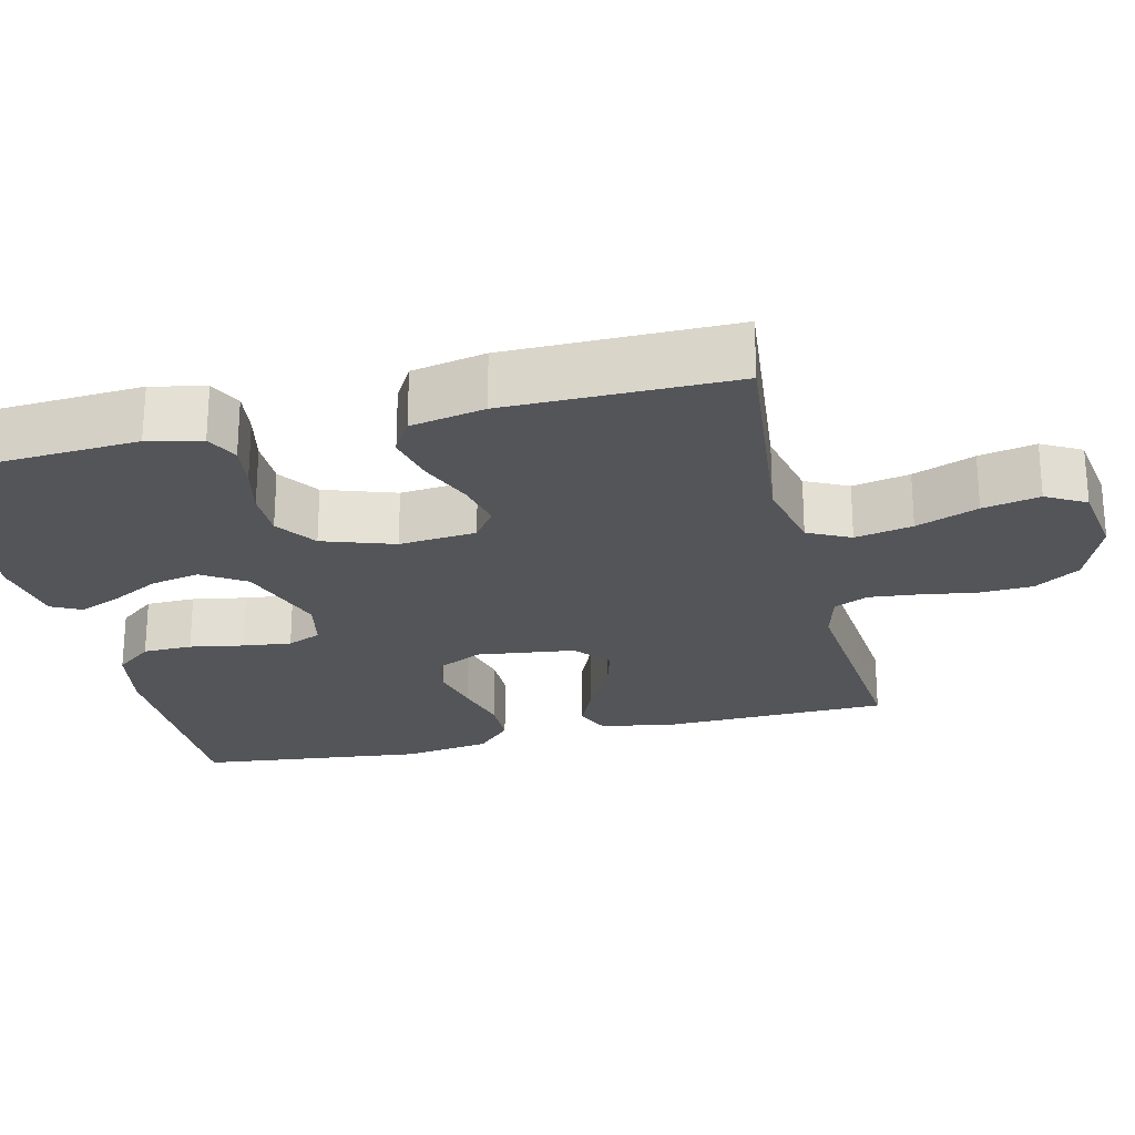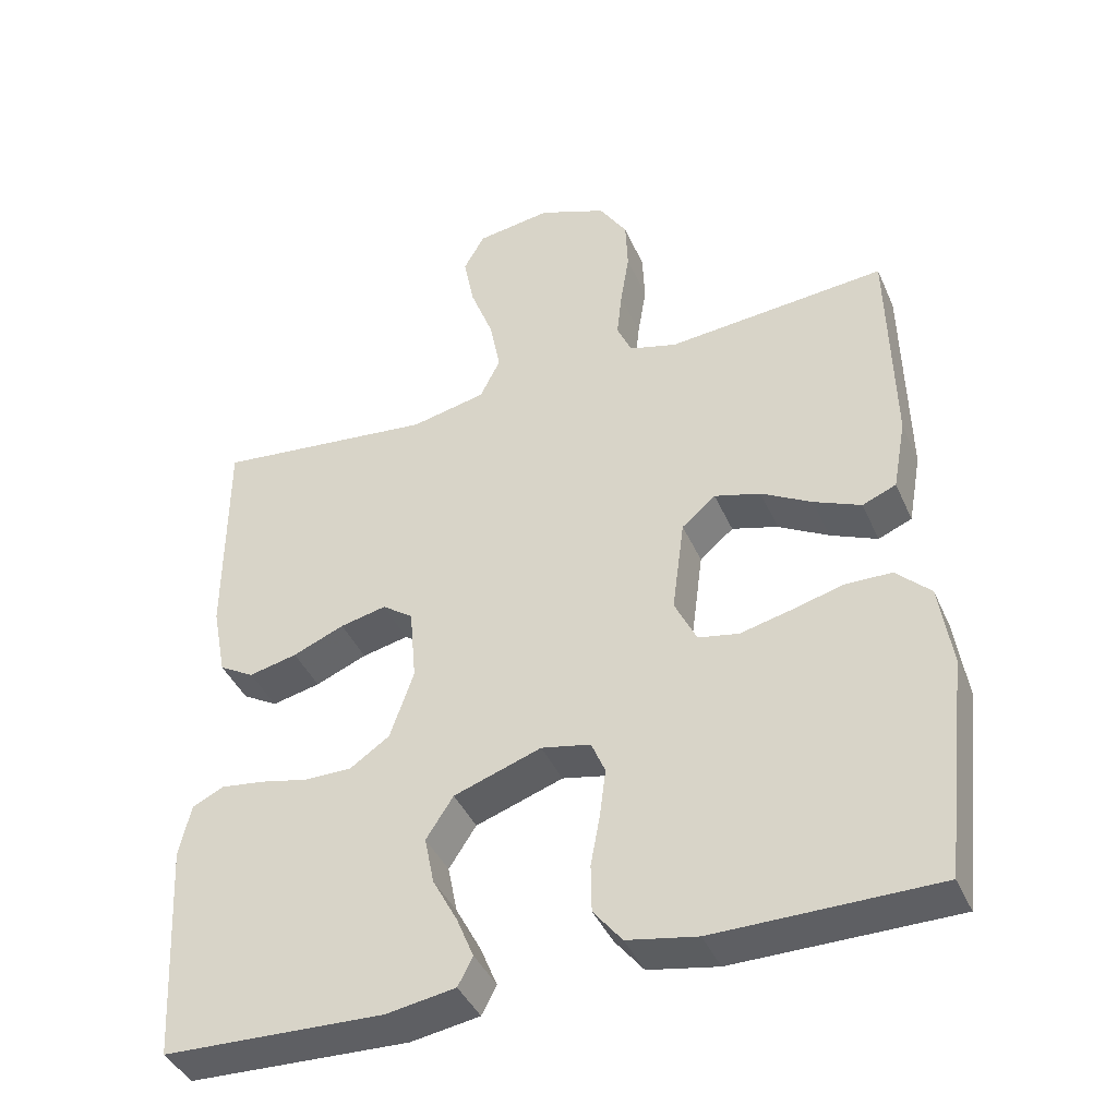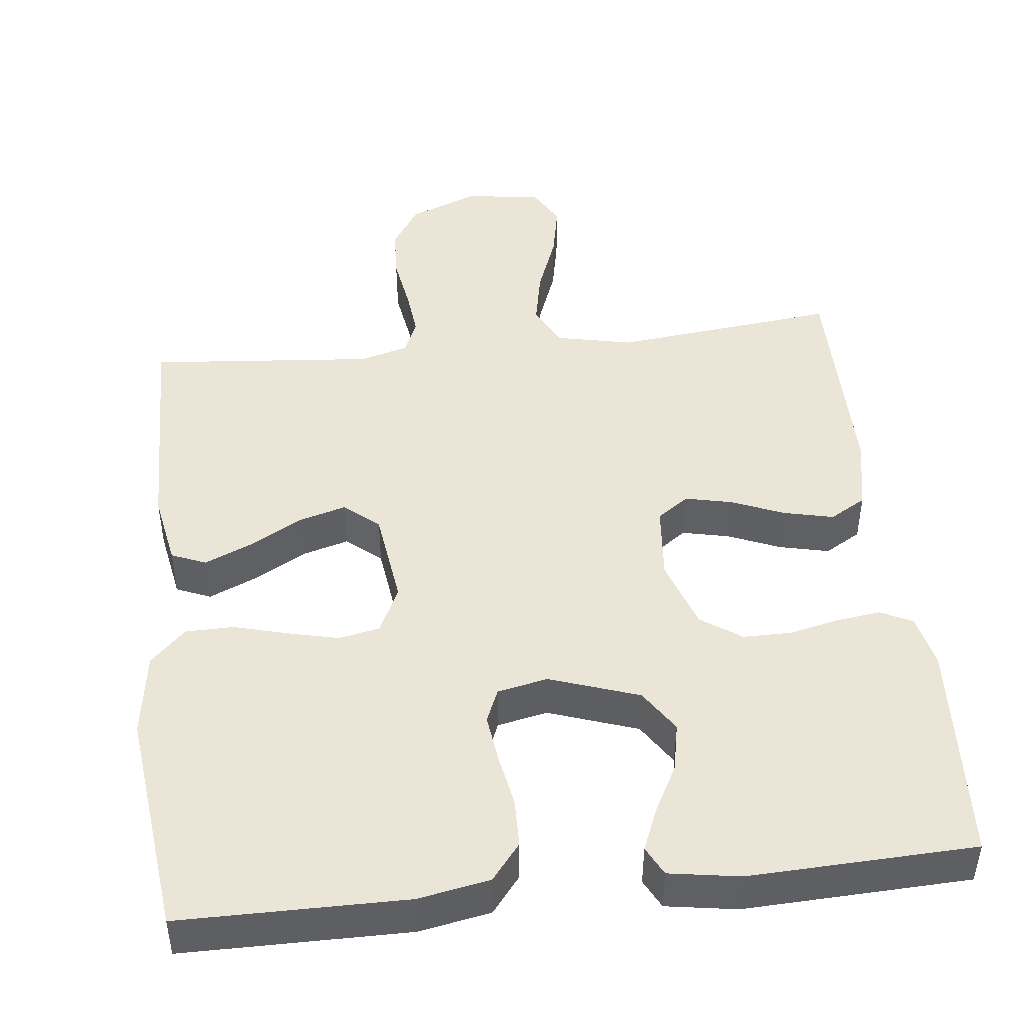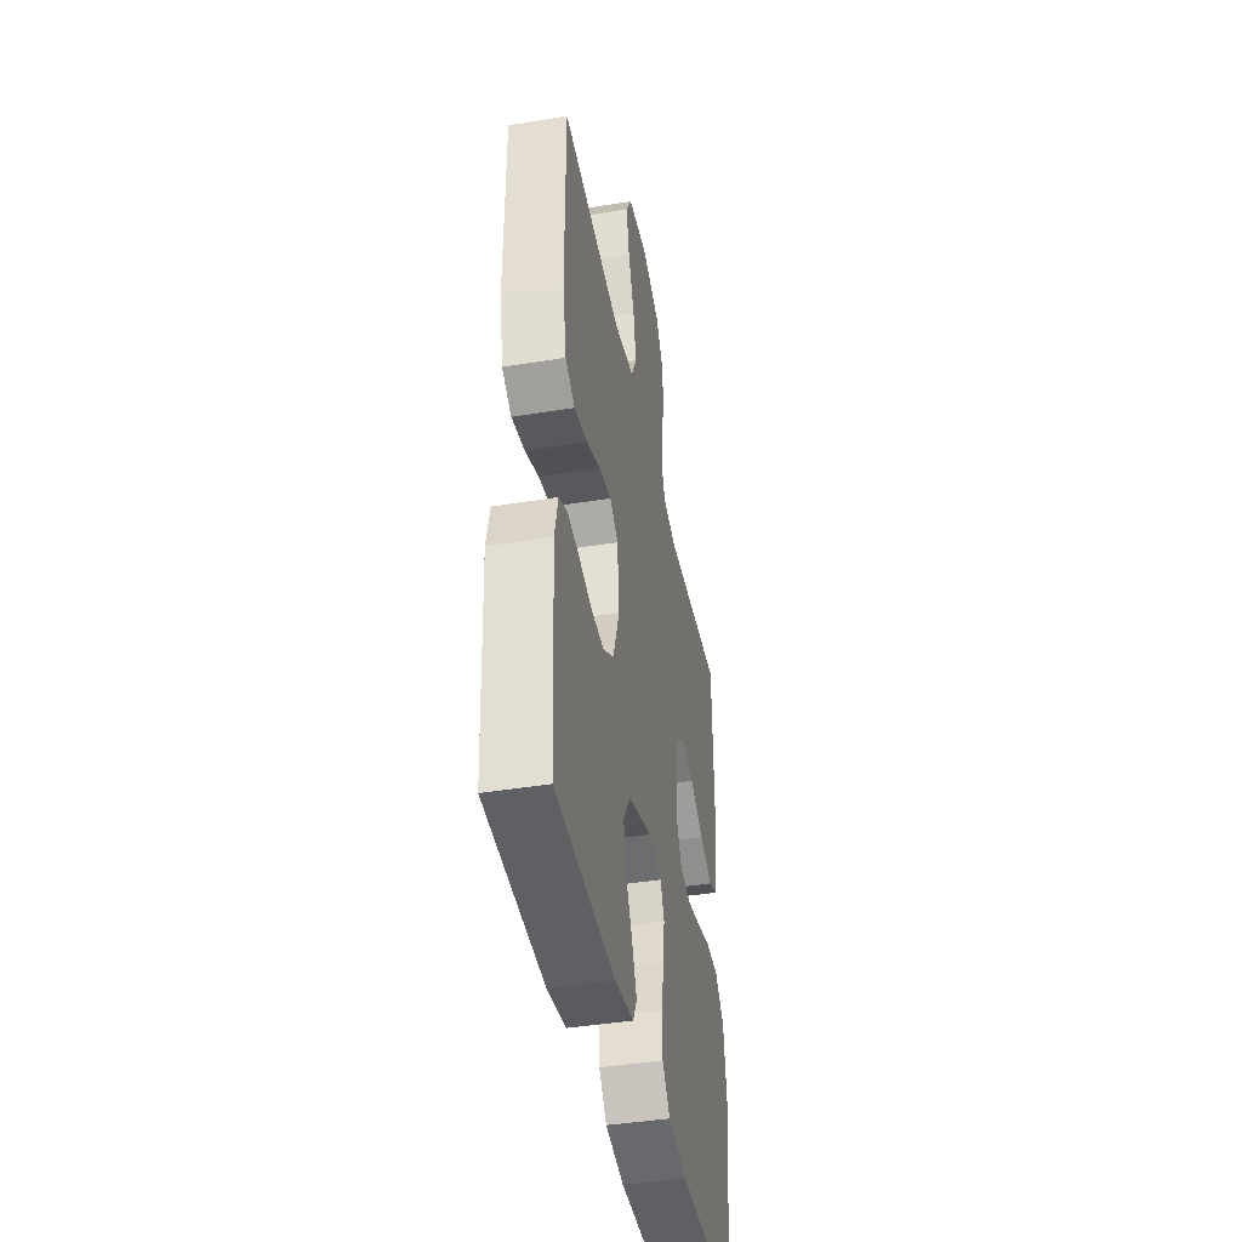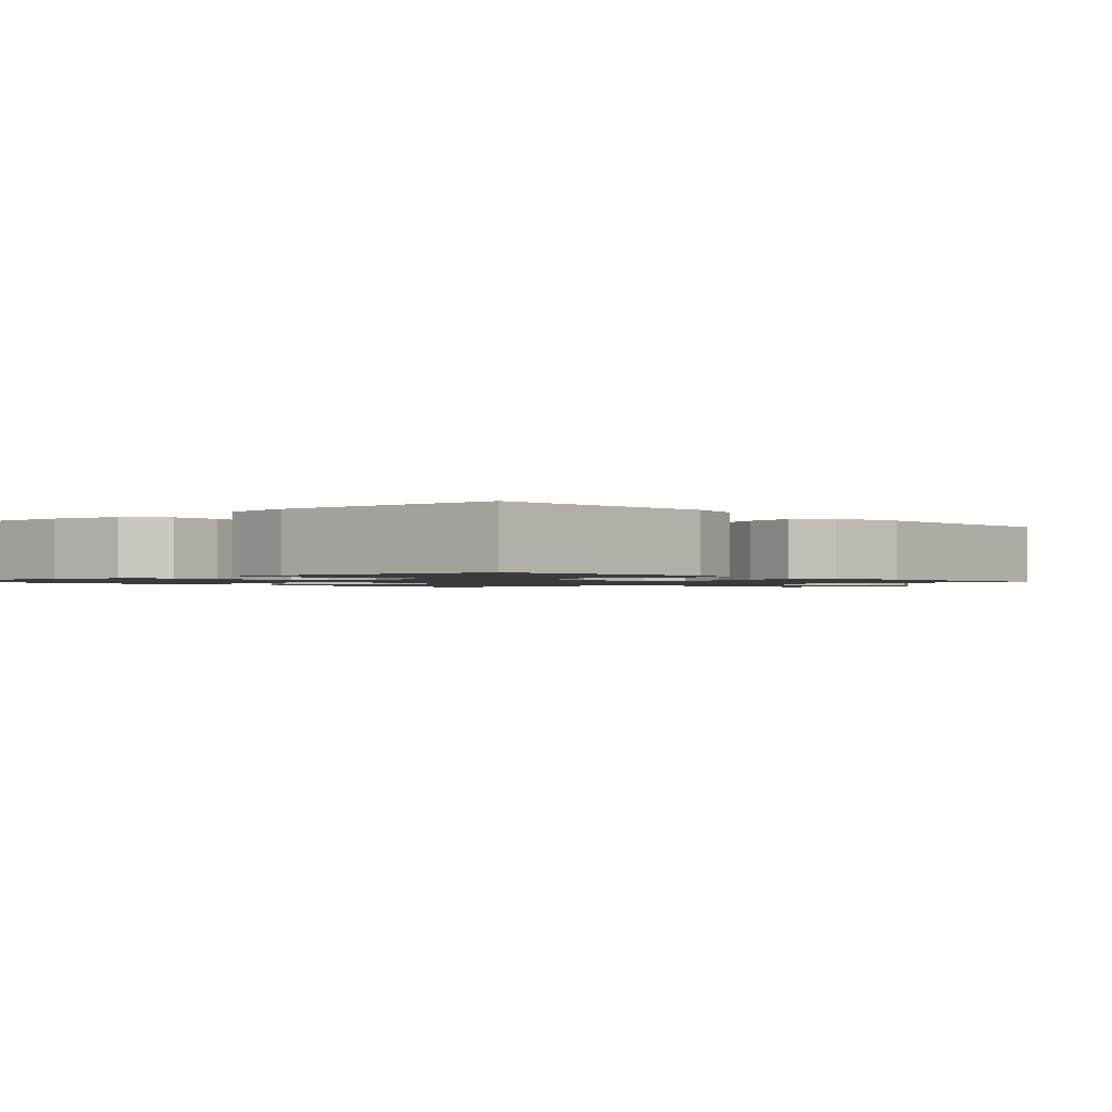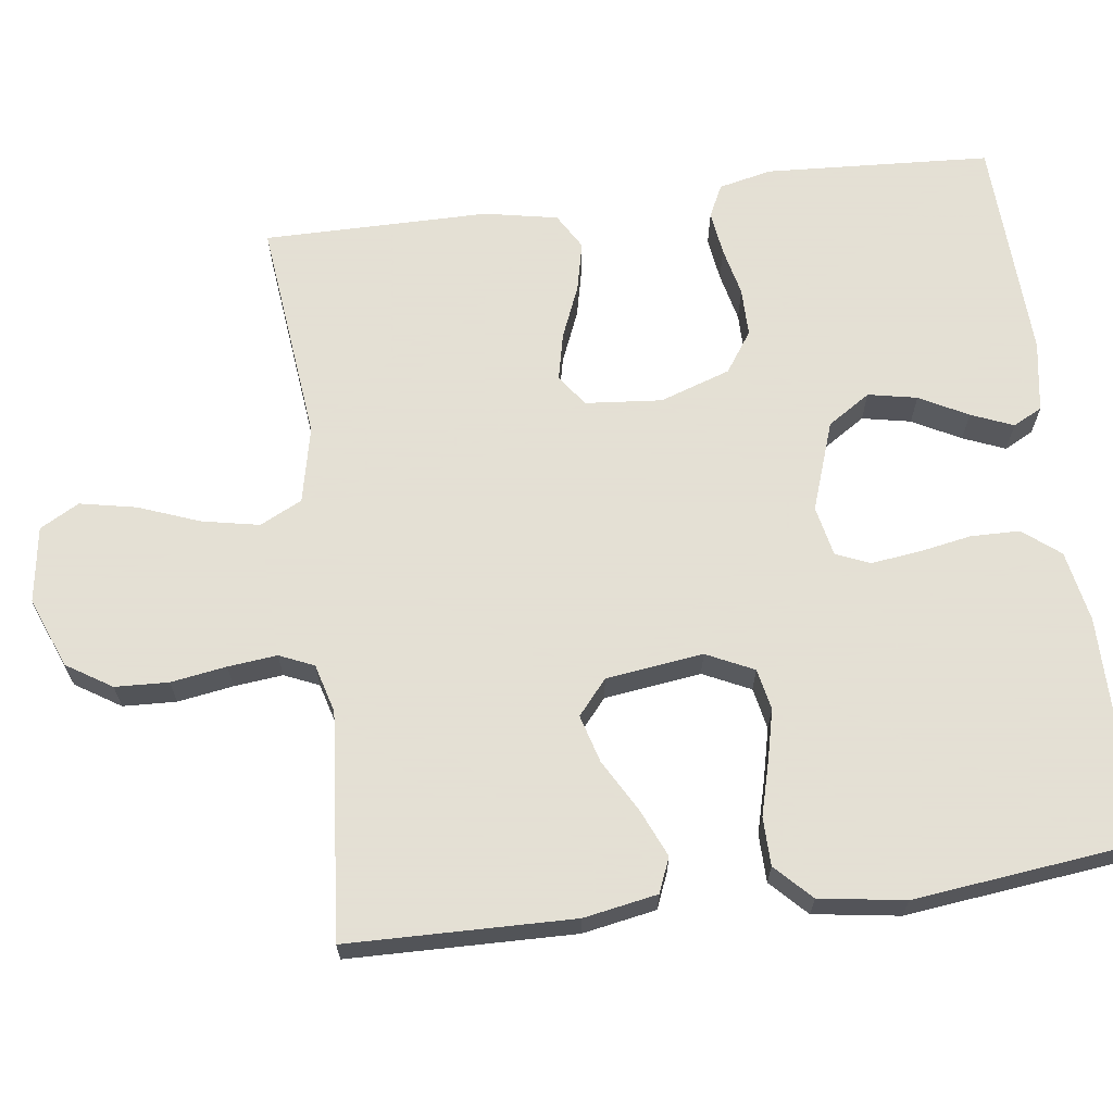
<metadata>
{"format":"obj","ext":"obj","renderer":"f3d","projection":"perspective","resolution":1024,"background":"white","views":[{"elev":-24.3,"azim":-76.3,"up":"+Y"},{"elev":-41.3,"azim":22.5,"up":"+Z"},{"elev":46.0,"azim":173.7,"up":"+Y"},{"elev":-42.5,"azim":-79.0,"up":"+Z"},{"elev":-1.3,"azim":-138.8,"up":"+Y"},{"elev":66.2,"azim":82.6,"up":"+Y"}]}
</metadata>
<code>
v 0.5 0.07 -0.5
v 0.2 0.07 -0.501
v 0.105 0.07 -0.483
v 0.066 0.07 -0.434
v 0.065 0.07 -0.369
v 0.078 0.07 -0.298
v 0.086 0.07 -0.234
v 0.067 0.07 -0.189
v 0 0.07 -0.175
v -0.119 0.07 -0.216
v -0.156 0.07 -0.273
v -0.143 0.07 -0.338
v -0.109 0.07 -0.402
v -0.086 0.07 -0.458
v -0.106 0.07 -0.497
v -0.2 0.07 -0.512
v -0.5 0.07 -0.5
v -0.517 0.07 -0.2
v -0.501 0.07 -0.129
v -0.458 0.07 -0.108
v -0.399 0.07 -0.116
v -0.333 0.07 -0.131
v -0.269 0.07 -0.131
v -0.215 0.07 -0.094
v -0.183 0.07 0
v -0.192 0.07 0.102
v -0.234 0.07 0.132
v -0.297 0.07 0.118
v -0.367 0.07 0.089
v -0.433 0.07 0.074
v -0.481 0.07 0.102
v -0.5 0.07 0.2
v -0.5 0.07 0.5
v -0.2 0.07 0.467
v -0.098 0.07 0.489
v -0.07 0.07 0.545
v -0.085 0.07 0.621
v -0.116 0.07 0.703
v -0.131 0.07 0.778
v -0.102 0.07 0.83
v 0 0.07 0.845
v 0.093 0.07 0.808
v 0.131 0.07 0.748
v 0.134 0.07 0.677
v 0.122 0.07 0.603
v 0.115 0.07 0.538
v 0.135 0.07 0.492
v 0.2 0.07 0.474
v 0.5 0.07 0.5
v 0.506 0.07 0.2
v 0.488 0.07 0.102
v 0.442 0.07 0.083
v 0.378 0.07 0.111
v 0.309 0.07 0.15
v 0.246 0.07 0.168
v 0.2 0.07 0.129
v 0.183 0.07 0
v 0.213 0.07 -0.063
v 0.268 0.07 -0.074
v 0.336 0.07 -0.058
v 0.407 0.07 -0.039
v 0.471 0.07 -0.04
v 0.518 0.07 -0.086
v 0.535 0.07 -0.2
v 0.5 0 -0.5
v 0.2 0 -0.501
v 0.105 0 -0.483
v 0.066 0 -0.434
v 0.065 0 -0.369
v 0.078 0 -0.298
v 0.086 0 -0.234
v 0.067 0 -0.189
v 0 0 -0.175
v -0.119 0 -0.216
v -0.156 0 -0.273
v -0.143 0 -0.338
v -0.109 0 -0.402
v -0.086 0 -0.458
v -0.106 0 -0.497
v -0.2 0 -0.512
v -0.5 0 -0.5
v -0.517 0 -0.2
v -0.501 0 -0.129
v -0.458 0 -0.108
v -0.399 0 -0.116
v -0.333 0 -0.131
v -0.269 0 -0.131
v -0.215 0 -0.094
v -0.183 0 0
v -0.192 0 0.102
v -0.234 0 0.132
v -0.297 0 0.118
v -0.367 0 0.089
v -0.433 0 0.074
v -0.481 0 0.102
v -0.5 0 0.2
v -0.5 0 0.5
v -0.2 0 0.467
v -0.098 0 0.489
v -0.07 0 0.545
v -0.085 0 0.621
v -0.116 0 0.703
v -0.131 0 0.778
v -0.102 0 0.83
v 0 0 0.845
v 0.093 0 0.808
v 0.131 0 0.748
v 0.134 0 0.677
v 0.122 0 0.603
v 0.115 0 0.538
v 0.135 0 0.492
v 0.2 0 0.474
v 0.5 0 0.5
v 0.506 0 0.2
v 0.488 0 0.102
v 0.442 0 0.083
v 0.378 0 0.111
v 0.309 0 0.15
v 0.246 0 0.168
v 0.2 0 0.129
v 0.183 0 0
v 0.213 0 -0.063
v 0.268 0 -0.074
v 0.336 0 -0.058
v 0.407 0 -0.039
v 0.471 0 -0.04
v 0.518 0 -0.086
v 0.535 0 -0.2
f 60 61 62 63
f 59 60 63 64
f 58 59 64 1
f 51 52 53 54
f 51 54 55
f 48 49 50 51
f 47 48 51 55
f 46 47 55 56
f 42 43 44 45
f 42 45 46
f 41 42 46
f 37 38 39 40
f 36 37 40 41
f 31 32 33 34
f 31 34 35
f 28 29 30 31
f 27 28 31 35
f 26 27 35 36
f 19 20 21 22
f 17 18 19 22
f 17 22 23
f 16 17 23 24
f 12 13 14 15
f 12 15 16 24
f 3 4 5 6
f 3 6 7
f 58 1 2 3
f 57 58 3 7
f 36 41 46 56
f 25 26 36 56
f 11 12 24
f 10 11 24 25
f 9 10 25 56
f 56 57 7 8
f 8 9 56
f 127 126 125 124
f 128 127 124 123
f 65 128 123 122
f 118 117 116 115
f 119 118 115
f 115 114 113 112
f 119 115 112 111
f 120 119 111 110
f 109 108 107 106
f 110 109 106
f 110 106 105
f 104 103 102 101
f 105 104 101 100
f 98 97 96 95
f 99 98 95
f 95 94 93 92
f 99 95 92 91
f 100 99 91 90
f 86 85 84 83
f 86 83 82 81
f 87 86 81
f 88 87 81 80
f 79 78 77 76
f 88 80 79 76
f 70 69 68 67
f 71 70 67
f 67 66 65 122
f 71 67 122 121
f 120 110 105 100
f 120 100 90 89
f 88 76 75
f 89 88 75 74
f 120 89 74 73
f 72 71 121 120
f 120 73 72
f 1 65 66 2
f 2 66 67 3
f 3 67 68 4
f 4 68 69 5
f 5 69 70 6
f 6 70 71 7
f 7 71 72 8
f 8 72 73 9
f 9 73 74 10
f 10 74 75 11
f 11 75 76 12
f 12 76 77 13
f 13 77 78 14
f 14 78 79 15
f 15 79 80 16
f 16 80 81 17
f 17 81 82 18
f 18 82 83 19
f 19 83 84 20
f 20 84 85 21
f 21 85 86 22
f 22 86 87 23
f 23 87 88 24
f 24 88 89 25
f 25 89 90 26
f 26 90 91 27
f 27 91 92 28
f 28 92 93 29
f 29 93 94 30
f 30 94 95 31
f 31 95 96 32
f 32 96 97 33
f 33 97 98 34
f 34 98 99 35
f 35 99 100 36
f 36 100 101 37
f 37 101 102 38
f 38 102 103 39
f 39 103 104 40
f 40 104 105 41
f 41 105 106 42
f 42 106 107 43
f 43 107 108 44
f 44 108 109 45
f 45 109 110 46
f 46 110 111 47
f 47 111 112 48
f 48 112 113 49
f 49 113 114 50
f 50 114 115 51
f 51 115 116 52
f 52 116 117 53
f 53 117 118 54
f 54 118 119 55
f 55 119 120 56
f 56 120 121 57
f 57 121 122 58
f 58 122 123 59
f 59 123 124 60
f 60 124 125 61
f 61 125 126 62
f 62 126 127 63
f 63 127 128 64
f 64 128 65 1

</code>
